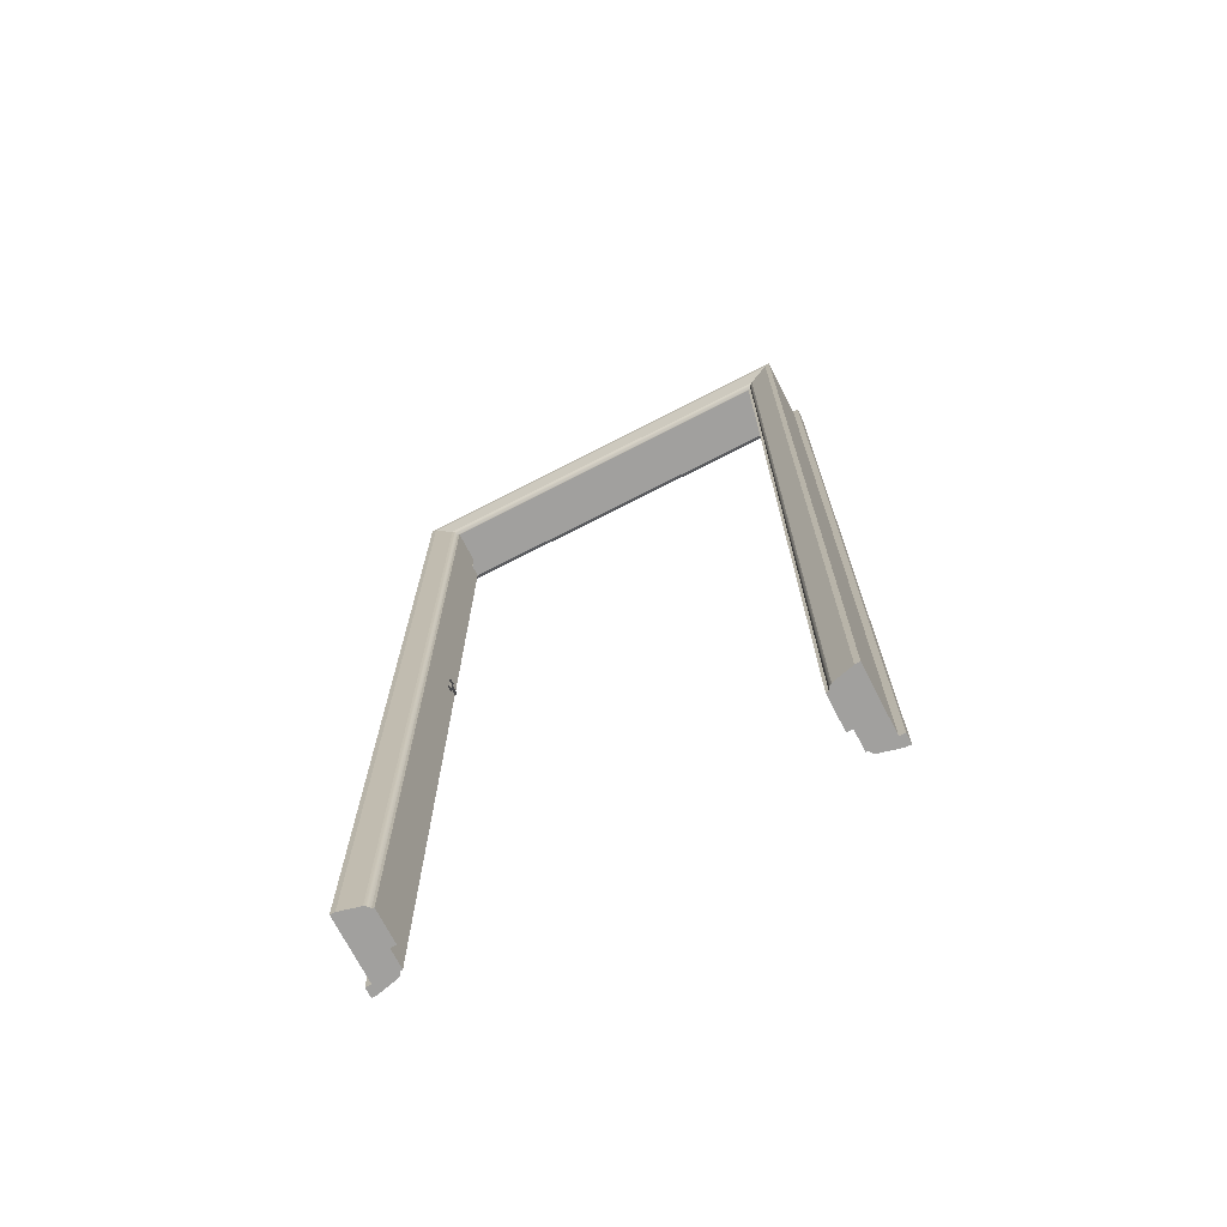
<metadata>
{"format":"obj","ext":"obj","renderer":"f3d","projection":"perspective","resolution":1024,"background":"white","views":[{"elev":-71.8,"azim":27.2,"up":"+Y"}]}
</metadata>
<code>
v 0.1519 0.7953 0.2755
v -0.5433 0.7953 0.1726
v -0.5433 0.7953 0.2755
v 0.1519 0.7953 0.1726
v 0.1519 0.7953 0.1726
v 0.1519 0.7953 0.2755
v -0.5433 0.7953 0.1726
v -0.5433 0.7953 0.2755
v 0.1519 0.7953 0.2755
v 0.1439 -0.834 0.2755
v 0.1519 -0.834 0.2755
v 0.1439 0.7873 0.2755
v -0.5353 0.7873 0.2755
v -0.5433 -0.834 0.2755
v -0.5353 -0.834 0.2755
v -0.5433 0.7953 0.2755
v 0.1519 0.7953 0.2755
v -0.5353 0.7873 0.2755
v -0.5433 0.7953 0.2755
v -0.5433 -0.834 0.2755
v -0.5353 -0.834 0.2755
v 0.1439 0.7873 0.2755
v 0.1439 -0.834 0.2755
v 0.1519 -0.834 0.2755
v 0.1519 0.7953 0.1726
v 0.1519 -0.834 0.2755
v 0.1519 0.7953 0.2755
v 0.1519 -0.834 0.1726
v 0.1519 -0.834 0.1726
v 0.1519 0.7953 0.1726
v 0.1519 -0.834 0.2755
v 0.1519 0.7953 0.2755
v 0.1613 0.8046 0.1726
v 0.1519 -0.834 0.1726
v 0.1613 -0.834 0.1726
v 0.1519 0.7953 0.1726
v -0.5433 0.7953 0.1726
v -0.5527 -0.834 0.1726
v -0.5433 -0.834 0.1726
v -0.5527 0.8046 0.1726
v 0.1613 0.8046 0.1726
v -0.5433 0.7953 0.1726
v -0.5527 0.8046 0.1726
v -0.5527 -0.834 0.1726
v -0.5433 -0.834 0.1726
v 0.1519 0.7953 0.1726
v 0.1519 -0.834 0.1726
v 0.1613 -0.834 0.1726
v 0.1439 0.7873 0.2755
v -0.5024 0.7544 0.2673
v 0.111 0.7544 0.2673
v -0.5353 0.7873 0.2755
v -0.5353 0.7873 0.2755
v 0.1439 0.7873 0.2755
v -0.5024 0.7544 0.2673
v 0.111 0.7544 0.2673
v 0.1439 0.7873 0.2755
v 0.111 -0.834 0.2673
v 0.1439 -0.834 0.2755
v 0.111 0.7544 0.2673
v 0.111 0.7544 0.2673
v 0.1439 0.7873 0.2755
v 0.111 -0.834 0.2673
v 0.1439 -0.834 0.2755
v 0.1613 0.8046 0.1567
v 0.1613 -0.834 0.1726
v 0.1613 0.8046 0.1726
v 0.1613 -0.834 0.1567
v 0.1613 -0.834 0.1567
v 0.1613 0.8046 0.1567
v 0.1613 -0.834 0.1726
v 0.1613 0.8046 0.1726
v 0.1613 0.8046 0.1726
v -0.5527 0.8046 0.1567
v -0.5527 0.8046 0.1726
v 0.1613 0.8046 0.1567
v 0.1613 0.8046 0.1567
v 0.1613 0.8046 0.1726
v -0.5527 0.8046 0.1567
v -0.5527 0.8046 0.1726
v 0.111 0.7544 0.2673
v -0.4992 0.7512 0.2655
v -0.4992 0.7512 0.2655
v 0.1078 0.7512 0.2655
v 0.1078 0.7512 0.2655
v -0.5024 0.7544 0.2673
v -0.5024 0.7544 0.2673
v 0.111 0.7544 0.2673
v -0.4992 0.7512 0.2655
v -0.4992 0.7512 0.2655
v 0.1078 0.7512 0.2655
v 0.1078 0.7512 0.2655
v 0.111 0.7544 0.2673
v 0.1078 -0.834 0.2655
v 0.1078 -0.834 0.2655
v 0.111 -0.834 0.2673
v 0.1078 0.7512 0.2655
v 0.1078 0.7512 0.2655
v 0.1078 0.7512 0.2655
v 0.1078 0.7512 0.2655
v 0.111 0.7544 0.2673
v 0.1078 -0.834 0.2655
v 0.1078 -0.834 0.2655
v 0.111 -0.834 0.2673
v -0.5527 0.8046 0.1567
v -0.5447 -0.834 0.1567
v -0.5527 -0.834 0.1567
v -0.5447 0.7966 0.1567
v 0.1533 0.7966 0.1567
v 0.1613 -0.834 0.1567
v 0.1533 -0.834 0.1567
v 0.1613 0.8046 0.1567
v -0.5527 0.8046 0.1567
v 0.1533 0.7966 0.1567
v 0.1613 0.8046 0.1567
v 0.1613 -0.834 0.1567
v 0.1533 -0.834 0.1567
v -0.5447 0.7966 0.1567
v -0.5447 -0.834 0.1567
v -0.5527 -0.834 0.1567
v -0.4968 0.7488 0.2629
v -0.4968 0.7488 0.2629
v 0.1054 0.7488 0.2629
v 0.1054 0.7488 0.2629
v 0.1054 0.7488 0.2629
v 0.1054 0.7488 0.2629
v -0.4968 0.7488 0.2629
v -0.4968 0.7488 0.2629
v 0.1054 0.7488 0.2629
v 0.1054 0.7488 0.2629
v 0.1054 -0.834 0.2629
v 0.1054 -0.834 0.2629
v 0.1054 -0.834 0.2629
v 0.1054 -0.834 0.2629
v 0.1054 0.7488 0.2629
v 0.1054 0.7488 0.2629
v 0.1204 0.7637 0.1649
v 0.1533 -0.834 0.1567
v 0.1204 -0.834 0.1649
v 0.1533 0.7966 0.1567
v 0.1533 0.7966 0.1567
v 0.1204 0.7637 0.1649
v 0.1533 -0.834 0.1567
v 0.1204 -0.834 0.1649
v -0.5447 0.7966 0.1567
v 0.1204 0.7637 0.1649
v -0.5118 0.7637 0.1649
v 0.1533 0.7966 0.1567
v 0.1533 0.7966 0.1567
v -0.5447 0.7966 0.1567
v 0.1204 0.7637 0.1649
v -0.5118 0.7637 0.1649
v -0.4954 0.7474 0.2595
v 0.104 0.7474 0.2595
v 0.104 0.7474 0.2595
v -0.4954 0.7474 0.2595
v 0.104 0.7474 0.2595
v 0.104 -0.834 0.2595
v 0.104 -0.834 0.2595
v 0.104 0.7474 0.2595
v 0.1172 0.7605 0.1666
v 0.1172 0.7605 0.1666
v 0.1204 -0.834 0.1649
v 0.1172 -0.834 0.1666
v 0.1172 -0.834 0.1666
v 0.1204 0.7637 0.1649
v 0.1204 0.7637 0.1649
v 0.1172 0.7605 0.1666
v 0.1172 0.7605 0.1666
v 0.1204 -0.834 0.1649
v 0.1172 -0.834 0.1666
v 0.1172 -0.834 0.1666
v -0.5118 0.7637 0.1649
v 0.1172 0.7605 0.1666
v 0.1172 0.7605 0.1666
v -0.5086 0.7605 0.1666
v -0.5086 0.7605 0.1666
v 0.1204 0.7637 0.1649
v 0.1204 0.7637 0.1649
v -0.5118 0.7637 0.1649
v 0.1172 0.7605 0.1666
v 0.1172 0.7605 0.1666
v -0.5086 0.7605 0.1666
v -0.5086 0.7605 0.1666
v 0.104 -0.834 0.2595
v 0.09976 0.7431 0.2595
v 0.09976 -0.834 0.2595
v 0.104 0.7474 0.2595
v -0.4912 0.7431 0.2595
v -0.4954 -0.834 0.2595
v -0.4912 -0.834 0.2595
v -0.4954 0.7474 0.2595
v 0.104 0.7474 0.2595
v -0.4912 0.7431 0.2595
v -0.4954 0.7474 0.2595
v -0.4954 -0.834 0.2595
v -0.4912 -0.834 0.2595
v 0.09976 0.7431 0.2595
v 0.104 -0.834 0.2595
v 0.09976 -0.834 0.2595
v 0.1147 -0.834 0.1693
v 0.1147 -0.834 0.1693
v 0.1147 0.7581 0.1693
v 0.1147 0.7581 0.1693
v 0.1147 -0.834 0.1693
v 0.1147 -0.834 0.1693
v 0.1147 0.7581 0.1693
v 0.1147 0.7581 0.1693
v -0.5062 0.7581 0.1693
v -0.5062 0.7581 0.1693
v 0.1147 0.7581 0.1693
v 0.1147 0.7581 0.1693
v 0.1147 0.7581 0.1693
v 0.1147 0.7581 0.1693
v -0.5062 0.7581 0.1693
v -0.5062 0.7581 0.1693
v 0.09976 0.7431 0.2046
v -0.4912 0.7431 0.2595
v -0.4912 0.7431 0.2046
v 0.09976 0.7431 0.2595
v 0.09976 0.7431 0.2595
v 0.09976 0.7431 0.2046
v -0.4912 0.7431 0.2595
v -0.4912 0.7431 0.2046
v 0.09976 0.7431 0.2046
v 0.09976 -0.834 0.2595
v 0.09976 0.7431 0.2595
v 0.09976 -0.834 0.2046
v 0.09976 -0.834 0.2046
v 0.09976 0.7431 0.2046
v 0.09976 -0.834 0.2595
v 0.09976 0.7431 0.2595
v 0.1133 -0.834 0.1726
v 0.1133 0.7567 0.1726
v 0.1133 -0.834 0.1726
v 0.1133 0.7567 0.1726
v -0.5048 0.7567 0.1726
v 0.1133 0.7567 0.1726
v 0.1133 0.7567 0.1726
v -0.5048 0.7567 0.1726
v -0.5008 0.7527 0.2046
v -0.4912 -0.834 0.2046
v -0.5008 -0.834 0.2046
v -0.4912 0.7431 0.2046
v 0.09976 0.7431 0.2046
v 0.1093 -0.834 0.2046
v 0.09976 -0.834 0.2046
v 0.1093 0.7527 0.2046
v -0.5008 0.7527 0.2046
v 0.09976 0.7431 0.2046
v 0.1093 0.7527 0.2046
v 0.1093 -0.834 0.2046
v 0.09976 -0.834 0.2046
v -0.4912 0.7431 0.2046
v -0.4912 -0.834 0.2046
v -0.5008 -0.834 0.2046
v -0.5048 0.7567 0.1726
v -0.5008 -0.834 0.1726
v -0.5048 -0.834 0.1726
v -0.5016 0.1131 0.1726
v -0.5016 0.133 0.1726
v -0.5008 0.133 0.1726
v -0.5008 0.7527 0.1726
v 0.1093 0.7527 0.1726
v 0.1133 -0.834 0.1726
v 0.1093 -0.834 0.1726
v 0.1133 0.7567 0.1726
v -0.5008 0.1131 0.1726
v -0.5016 0.1131 0.1726
v -0.5008 -0.834 0.1726
v -0.5008 0.1131 0.1726
v -0.5048 0.7567 0.1726
v 0.1093 0.7527 0.1726
v 0.1133 0.7567 0.1726
v 0.1133 -0.834 0.1726
v 0.1093 -0.834 0.1726
v -0.5008 0.7527 0.1726
v -0.5008 0.133 0.1726
v -0.5016 0.133 0.1726
v -0.5048 -0.834 0.1726
v 0.1093 0.7527 0.1726
v -0.5008 0.7527 0.2046
v -0.5008 0.7527 0.1726
v 0.1093 0.7527 0.2046
v 0.1093 0.7527 0.2046
v 0.1093 0.7527 0.1726
v -0.5008 0.7527 0.2046
v -0.5008 0.7527 0.1726
v 0.1093 0.7527 0.1726
v 0.1093 -0.834 0.2046
v 0.1093 0.7527 0.2046
v 0.1093 -0.834 0.1726
v 0.1093 -0.834 0.1726
v 0.1093 0.7527 0.1726
v 0.1093 -0.834 0.2046
v 0.1093 0.7527 0.2046
v -0.5447 0.7966 0.1567
v -0.5447 0.7966 0.1567
v -0.5118 -0.834 0.1649
v -0.5118 -0.834 0.1649
v -0.5447 -0.834 0.1567
v -0.5447 -0.834 0.1567
v -0.5118 0.7637 0.1649
v -0.5118 0.7637 0.1649
v -0.5118 0.7637 0.1649
v -0.5118 0.7637 0.1649
v -0.5086 -0.834 0.1666
v -0.5086 -0.834 0.1666
v -0.5086 -0.834 0.1666
v -0.5086 -0.834 0.1666
v -0.5118 -0.834 0.1649
v -0.5118 -0.834 0.1649
v -0.5086 0.7605 0.1666
v -0.5086 0.7605 0.1666
v -0.5086 0.7605 0.1666
v -0.5086 0.7605 0.1666
v -0.5062 0.7581 0.1693
v -0.5062 0.7581 0.1693
v -0.5062 0.7581 0.1693
v -0.5062 0.7581 0.1693
v -0.5062 -0.834 0.1693
v -0.5062 -0.834 0.1693
v -0.5062 -0.834 0.1693
v -0.5062 -0.834 0.1693
v -0.5048 0.7567 0.1726
v -0.5048 0.7567 0.1726
v -0.5048 -0.834 0.1726
v -0.5048 -0.834 0.1726
v -0.5433 -0.834 0.1726
v -0.5433 0.7953 0.1726
v -0.5433 -0.834 0.2755
v -0.5433 0.7953 0.2755
v -0.5433 0.7953 0.1726
v -0.5433 -0.834 0.2755
v -0.5433 0.7953 0.2755
v -0.5433 -0.834 0.1726
v -0.5527 0.8046 0.1567
v -0.5527 0.8046 0.1567
v -0.5527 -0.834 0.1726
v -0.5527 -0.834 0.1726
v -0.5527 0.8046 0.1726
v -0.5527 0.8046 0.1726
v -0.5527 -0.834 0.1567
v -0.5527 -0.834 0.1567
v -0.4954 -0.834 0.2595
v -0.4954 -0.834 0.2595
v -0.4968 0.7488 0.2629
v -0.4968 0.7488 0.2629
v -0.4968 0.7488 0.2629
v -0.4968 0.7488 0.2629
v -0.4968 -0.834 0.2629
v -0.4968 -0.834 0.2629
v -0.4968 -0.834 0.2629
v -0.4968 -0.834 0.2629
v -0.4954 0.7474 0.2595
v -0.4954 0.7474 0.2595
v -0.4992 0.7512 0.2655
v -0.4992 0.7512 0.2655
v -0.4992 0.7512 0.2655
v -0.4992 0.7512 0.2655
v -0.4992 -0.834 0.2655
v -0.4992 -0.834 0.2655
v -0.4992 -0.834 0.2655
v -0.4992 -0.834 0.2655
v -0.5024 -0.834 0.2673
v -0.5024 -0.834 0.2673
v -0.5024 0.7544 0.2673
v -0.5024 0.7544 0.2673
v -0.5024 0.7544 0.2673
v -0.5024 0.7544 0.2673
v -0.5353 -0.834 0.2755
v -0.5353 -0.834 0.2755
v -0.5024 -0.834 0.2673
v -0.5024 -0.834 0.2673
v -0.5353 0.7873 0.2755
v -0.5353 0.7873 0.2755
v -0.4912 -0.834 0.2046
v -0.4912 -0.834 0.2046
v -0.4912 0.7431 0.2595
v -0.4912 0.7431 0.2595
v -0.4912 -0.834 0.2595
v -0.4912 -0.834 0.2595
v -0.4912 0.7431 0.2046
v -0.4912 0.7431 0.2046
v -0.5008 -0.834 0.2046
v -0.5008 -0.834 0.2046
v -0.5008 0.1011 0.1981
v -0.5008 0.1011 0.1981
v -0.5008 0.7527 0.2046
v -0.5008 0.7527 0.2046
v -0.5008 -0.834 0.1726
v -0.5008 -0.834 0.1726
v -0.5008 0.1011 0.1813
v -0.5008 0.1011 0.1813
v -0.5008 0.1131 0.1813
v -0.5008 0.1131 0.1813
v -0.5008 0.1131 0.1726
v -0.5008 0.1131 0.1726
v -0.5008 0.133 0.1726
v -0.5008 0.133 0.1726
v -0.5008 0.145 0.1813
v -0.5008 0.145 0.1813
v -0.5008 0.133 0.1813
v -0.5008 0.133 0.1813
v -0.5008 0.145 0.1981
v -0.5008 0.145 0.1981
v -0.5008 0.7527 0.1726
v -0.5008 0.7527 0.1726
v 0.1519 -0.834 0.1726
v 0.1439 -0.834 0.2755
v 0.1519 -0.834 0.2755
v 0.1613 -0.834 0.1567
v 0.1533 -0.834 0.1567
v 0.1613 -0.834 0.1726
v 0.1204 -0.834 0.1649
v 0.1172 -0.834 0.1666
v 0.1147 -0.834 0.1693
v 0.1133 -0.834 0.1726
v 0.111 -0.834 0.2673
v 0.1093 -0.834 0.2046
v 0.1093 -0.834 0.1726
v 0.1078 -0.834 0.2655
v 0.1054 -0.834 0.2629
v 0.104 -0.834 0.2595
v 0.09976 -0.834 0.2595
v 0.09976 -0.834 0.2046
v 0.1093 -0.834 0.2046
v 0.09976 -0.834 0.2595
v 0.09976 -0.834 0.2046
v 0.104 -0.834 0.2595
v 0.1054 -0.834 0.2629
v 0.1078 -0.834 0.2655
v 0.111 -0.834 0.2673
v 0.1133 -0.834 0.1726
v 0.1093 -0.834 0.1726
v 0.1439 -0.834 0.2755
v 0.1147 -0.834 0.1693
v 0.1172 -0.834 0.1666
v 0.1204 -0.834 0.1649
v 0.1519 -0.834 0.1726
v 0.1533 -0.834 0.1567
v 0.1613 -0.834 0.1726
v 0.1613 -0.834 0.1567
v 0.1519 -0.834 0.2755
v -0.4912 -0.834 0.2595
v -0.4912 -0.834 0.2046
v -0.4954 -0.834 0.2595
v -0.4968 -0.834 0.2629
v -0.4992 -0.834 0.2655
v -0.5008 -0.834 0.2046
v -0.5024 -0.834 0.2673
v -0.5008 -0.834 0.1726
v -0.5048 -0.834 0.1726
v -0.5062 -0.834 0.1693
v -0.5086 -0.834 0.1666
v -0.5118 -0.834 0.1649
v -0.5353 -0.834 0.2755
v -0.5433 -0.834 0.2755
v -0.5433 -0.834 0.1726
v -0.5447 -0.834 0.1567
v -0.5527 -0.834 0.1726
v -0.5527 -0.834 0.1567
v -0.5447 -0.834 0.1567
v -0.5527 -0.834 0.1726
v -0.5527 -0.834 0.1567
v -0.5433 -0.834 0.1726
v -0.5118 -0.834 0.1649
v -0.5433 -0.834 0.2755
v -0.5353 -0.834 0.2755
v -0.5024 -0.834 0.2673
v -0.5086 -0.834 0.1666
v -0.5062 -0.834 0.1693
v -0.5048 -0.834 0.1726
v -0.5008 -0.834 0.1726
v -0.5008 -0.834 0.2046
v -0.4992 -0.834 0.2655
v -0.4912 -0.834 0.2046
v -0.4968 -0.834 0.2629
v -0.4954 -0.834 0.2595
v -0.4912 -0.834 0.2595
v -0.5016 0.1131 0.1813
v -0.5016 0.1131 0.1813
v -0.5016 0.1131 0.1701
v -0.5016 0.1131 0.1701
v -0.5008 0.1131 0.1813
v -0.5008 0.1131 0.1813
v -0.5008 0.1131 0.1701
v -0.5008 0.1131 0.1701
v -0.5008 0.1131 0.1813
v -0.5008 0.1131 0.1813
v -0.5008 0.133 0.1813
v -0.5008 0.133 0.1813
v -0.5008 0.1011 0.1813
v -0.5008 0.1011 0.1813
v -0.5008 0.145 0.1813
v -0.5008 0.145 0.1813
v -0.5008 0.1131 0.1837
v -0.5008 0.1131 0.1837
v -0.5008 0.1131 0.1957
v -0.5008 0.1131 0.1957
v -0.5008 0.133 0.1957
v -0.5008 0.133 0.1957
v -0.5008 0.1011 0.1981
v -0.5008 0.1011 0.1981
v -0.5008 0.1131 0.1701
v -0.5008 0.1131 0.1701
v -0.5008 0.133 0.1701
v -0.5008 0.133 0.1701
v -0.5008 0.133 0.1837
v -0.5008 0.133 0.1837
v -0.5008 0.145 0.1981
v -0.5008 0.145 0.1981
v -0.5016 0.133 0.1701
v -0.5016 0.133 0.1701
v -0.5008 0.133 0.1701
v -0.5008 0.133 0.1701
v -0.5016 0.1131 0.1701
v -0.5016 0.1131 0.1701
v -0.5008 0.1131 0.1701
v -0.5008 0.1131 0.1701
v -0.5016 0.133 0.1813
v -0.5016 0.133 0.1813
v -0.5016 0.1131 0.1813
v -0.5016 0.1131 0.1813
v -0.5016 0.145 0.1813
v -0.5016 0.145 0.1813
v -0.5016 0.1011 0.1813
v -0.5016 0.1011 0.1813
v -0.5016 0.133 0.1837
v -0.5016 0.133 0.1837
v -0.5016 0.133 0.1957
v -0.5016 0.133 0.1957
v -0.5016 0.1131 0.1957
v -0.5016 0.1131 0.1957
v -0.5016 0.145 0.1981
v -0.5016 0.145 0.1981
v -0.5016 0.133 0.1701
v -0.5016 0.133 0.1701
v -0.5016 0.1131 0.1701
v -0.5016 0.1131 0.1701
v -0.5016 0.1131 0.1837
v -0.5016 0.1131 0.1837
v -0.5016 0.1011 0.1981
v -0.5016 0.1011 0.1981
v -0.5016 0.1131 0.1813
v -0.5016 0.1131 0.1813
v -0.5008 0.1131 0.1813
v -0.5008 0.1131 0.1813
v -0.5016 0.1011 0.1813
v -0.5016 0.1011 0.1813
v -0.5008 0.1011 0.1813
v -0.5008 0.1011 0.1813
v -0.5016 0.1011 0.1981
v -0.5016 0.1011 0.1981
v -0.5016 0.1011 0.1813
v -0.5016 0.1011 0.1813
v -0.5008 0.1011 0.1981
v -0.5008 0.1011 0.1981
v -0.5008 0.1011 0.1813
v -0.5008 0.1011 0.1813
v -0.5008 0.145 0.1981
v -0.5008 0.145 0.1981
v -0.5016 0.145 0.1981
v -0.5016 0.145 0.1981
v -0.5008 0.1011 0.1981
v -0.5008 0.1011 0.1981
v -0.5016 0.1011 0.1981
v -0.5016 0.1011 0.1981
v -0.5016 0.145 0.1813
v -0.5016 0.145 0.1813
v -0.5016 0.145 0.1981
v -0.5016 0.145 0.1981
v -0.5008 0.145 0.1813
v -0.5008 0.145 0.1813
v -0.5008 0.145 0.1981
v -0.5008 0.145 0.1981
v -0.5016 0.145 0.1813
v -0.5016 0.145 0.1813
v -0.5008 0.145 0.1813
v -0.5008 0.145 0.1813
v -0.5016 0.133 0.1813
v -0.5016 0.133 0.1813
v -0.5008 0.133 0.1813
v -0.5008 0.133 0.1813
v -0.5016 0.133 0.1701
v -0.5016 0.133 0.1701
v -0.5016 0.133 0.1813
v -0.5016 0.133 0.1813
v -0.5008 0.133 0.1701
v -0.5008 0.133 0.1701
v -0.5008 0.133 0.1813
v -0.5008 0.133 0.1813
f 1 2 3
f 2 1 4
f 5 6 7
f 8 7 6
f 9 10 11
f 10 9 12
f 12 9 13
f 13 14 15
f 14 13 16
f 16 13 9
f 17 18 19
f 19 18 20
f 21 20 18
f 18 17 22
f 22 17 23
f 24 23 17
f 25 26 27
f 26 25 28
f 29 30 31
f 32 31 30
f 33 34 35
f 34 33 36
f 36 33 37
f 37 38 39
f 38 37 40
f 40 37 33
f 41 42 43
f 43 42 44
f 45 44 42
f 42 41 46
f 46 41 47
f 48 47 41
f 49 50 51
f 50 49 52
f 53 54 55
f 56 55 54
f 57 58 59
f 58 57 60
f 61 62 63
f 64 63 62
f 65 66 67
f 66 65 68
f 69 70 71
f 72 71 70
f 73 74 75
f 74 73 76
f 77 78 79
f 80 79 78
f 81 82 84
f 82 81 86
f 87 88 90
f 91 90 88
f 93 95 96
f 95 93 97
f 99 101 102
f 104 102 101
f 105 106 107
f 106 105 108
f 108 105 109
f 109 110 111
f 110 109 112
f 112 109 105
f 113 114 115
f 115 114 116
f 117 116 114
f 114 113 118
f 118 113 119
f 120 119 113
f 122 85 83
f 85 122 123
f 126 128 92
f 89 92 128
f 130 94 98
f 94 130 132
f 133 136 103
f 100 103 136
f 137 138 139
f 138 137 140
f 141 142 143
f 144 143 142
f 145 146 147
f 146 145 148
f 149 150 151
f 152 151 150
f 153 124 121
f 124 153 154
f 155 156 125
f 127 125 156
f 157 131 129
f 131 157 158
f 159 160 134
f 135 134 160
f 161 163 165
f 163 161 166
f 167 168 170
f 171 170 168
f 173 174 177
f 174 173 178
f 179 180 181
f 183 181 180
f 185 186 187
f 186 185 188
f 186 188 189
f 189 190 191
f 190 189 192
f 192 189 188
f 193 194 195
f 195 194 196
f 197 196 194
f 194 193 198
f 193 199 198
f 200 198 199
f 162 202 203
f 202 162 164
f 172 169 206
f 208 206 169
f 175 209 176
f 209 175 211
f 214 182 216
f 184 216 182
f 217 218 219
f 218 217 220
f 221 222 223
f 224 223 222
f 225 226 227
f 226 225 228
f 229 230 231
f 232 231 230
f 204 233 234
f 233 204 201
f 205 207 235
f 236 235 207
f 212 237 210
f 237 212 238
f 239 213 240
f 215 240 213
f 241 242 243
f 242 241 244
f 244 241 245
f 245 246 247
f 246 245 248
f 248 245 241
f 249 250 251
f 251 250 252
f 253 252 250
f 250 249 254
f 254 249 255
f 256 255 249
f 257 258 259
f 258 257 260
f 260 257 261
f 261 257 262
f 262 257 263
f 263 257 264
f 264 265 266
f 265 264 267
f 267 264 257
f 268 258 260
f 269 270 271
f 272 273 274
f 274 273 275
f 276 275 273
f 273 272 277
f 277 272 278
f 278 272 279
f 279 272 269
f 269 272 270
f 280 270 272
f 281 282 283
f 282 281 284
f 285 286 287
f 288 287 286
f 289 290 291
f 290 289 292
f 293 294 295
f 296 295 294
f 297 299 301
f 302 300 298
f 299 297 303
f 304 298 300
f 305 309 312
f 311 307 306
f 309 305 313
f 315 306 307
f 310 320 324
f 322 318 308
f 320 310 314
f 316 308 318
f 321 326 327
f 328 325 323
f 326 321 319
f 317 323 325
f 329 330 331
f 332 331 330
f 333 334 335
f 334 333 336
f 337 339 341
f 342 340 338
f 339 337 343
f 344 338 340
f 345 349 351
f 353 348 346
f 349 345 356
f 355 346 348
f 352 358 364
f 362 357 354
f 358 352 350
f 347 354 357
f 359 365 363
f 361 366 360
f 365 359 367
f 368 360 366
f 369 371 373
f 374 372 370
f 371 369 375
f 376 370 372
f 377 379 381
f 382 380 378
f 379 377 383
f 384 378 380
f 385 387 389
f 390 388 386
f 387 385 391
f 392 386 388
f 387 391 393
f 394 392 388
f 393 391 396
f 395 392 394
f 396 391 398
f 397 392 395
f 400 402 404
f 403 401 399
f 389 406 407
f 408 405 390
f 406 389 387
f 388 390 405
f 407 406 402
f 401 405 408
f 407 402 400
f 399 401 408
f 409 410 411
f 412 413 414
f 414 413 409
f 413 415 409
f 409 415 410
f 415 416 410
f 416 417 410
f 417 418 410
f 410 418 419
f 419 418 420
f 421 420 418
f 419 420 422
f 422 420 423
f 423 420 424
f 424 420 425
f 426 425 420
f 427 428 429
f 428 427 430
f 430 427 431
f 431 427 432
f 432 427 433
f 434 427 435
f 427 434 433
f 433 434 436
f 436 434 437
f 436 437 438
f 436 438 439
f 436 439 440
f 440 439 441
f 440 441 442
f 442 441 443
f 444 436 440
f 445 446 447
f 447 446 448
f 448 446 449
f 446 450 449
f 449 450 451
f 450 452 451
f 452 453 451
f 453 454 451
f 454 455 451
f 455 456 451
f 451 456 457
f 457 456 458
f 458 456 459
f 456 460 459
f 459 460 461
f 462 461 460
f 463 464 465
f 464 463 466
f 466 463 467
f 466 467 468
f 468 467 469
f 469 467 470
f 470 467 471
f 470 471 472
f 470 472 473
f 470 473 474
f 470 474 475
f 470 475 476
f 476 475 477
f 476 477 478
f 478 477 479
f 479 477 480
f 482 483 485
f 486 484 481
f 488 485 483
f 484 486 487
f 490 491 493
f 494 492 489
f 491 495 493
f 494 496 492
f 495 497 493
f 494 498 496
f 497 500 493
f 494 499 498
f 502 503 500
f 499 504 501
f 493 500 503
f 504 499 494
f 505 508 490
f 489 507 506
f 491 490 508
f 507 489 492
f 497 495 509
f 510 496 498
f 509 495 502
f 501 496 510
f 495 511 502
f 501 512 496
f 503 502 511
f 512 501 504
f 513 515 517
f 518 516 514
f 519 517 515
f 516 518 520
f 522 524 525
f 526 523 521
f 524 528 525
f 526 527 523
f 528 529 525
f 526 530 527
f 529 532 525
f 526 531 530
f 534 535 532
f 531 536 533
f 525 532 535
f 536 531 526
f 537 540 522
f 521 539 538
f 524 522 540
f 539 521 523
f 529 528 541
f 542 527 530
f 541 528 534
f 533 527 542
f 528 544 534
f 533 543 527
f 535 534 544
f 543 533 536
f 546 547 549
f 550 548 545
f 551 549 547
f 548 550 552
f 553 556 557
f 558 555 554
f 560 557 556
f 555 558 559
f 561 564 566
f 565 563 562
f 567 566 564
f 563 565 568
f 569 571 574
f 573 572 570
f 576 574 571
f 572 573 575
f 578 580 582
f 581 579 577
f 583 582 580
f 579 581 584
f 585 587 589
f 590 588 586
f 591 589 587
f 588 590 592

</code>
